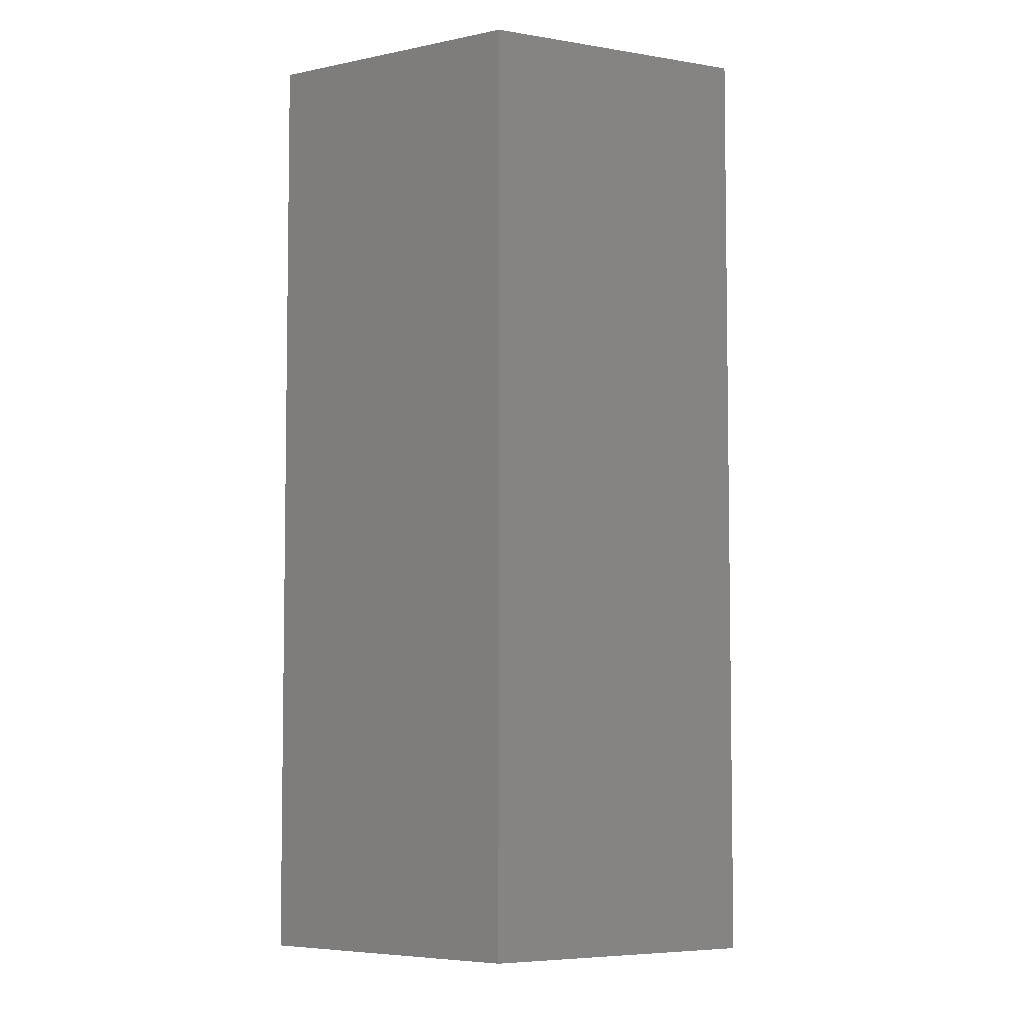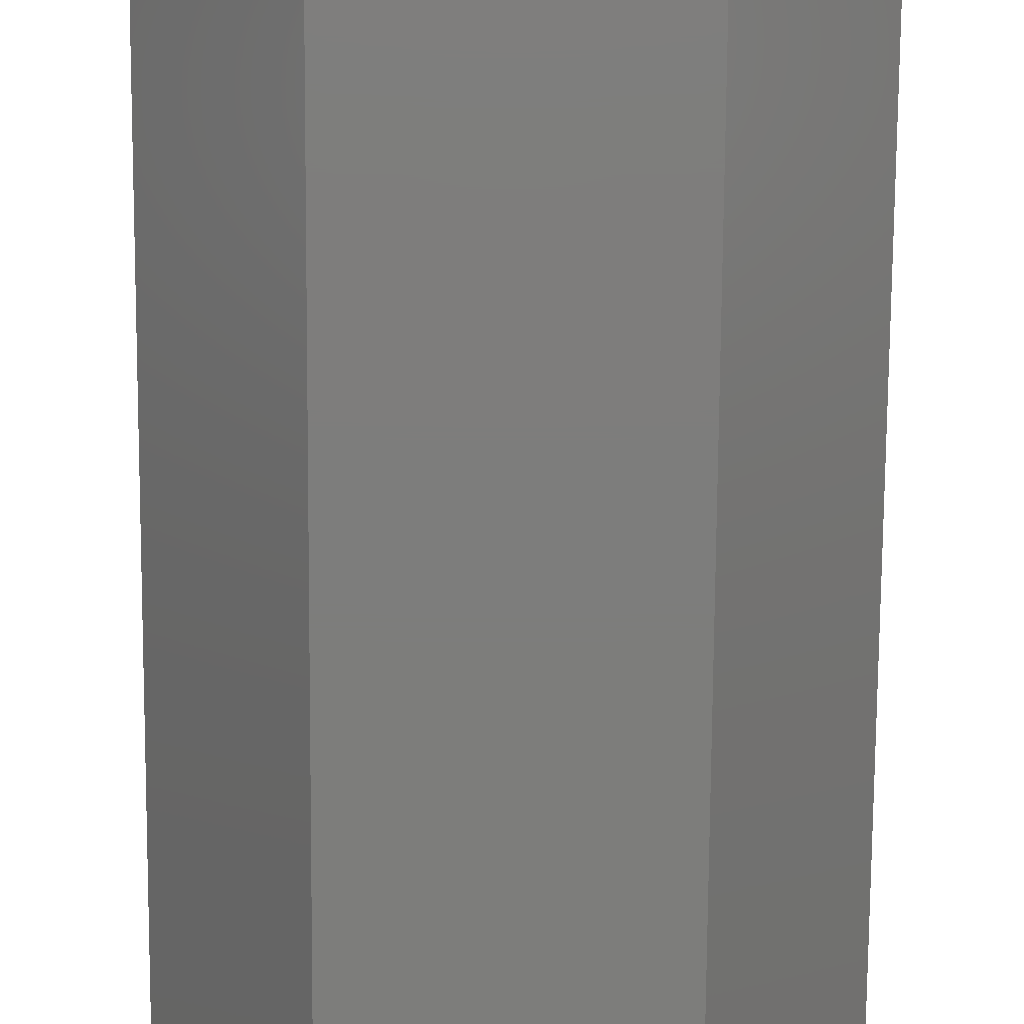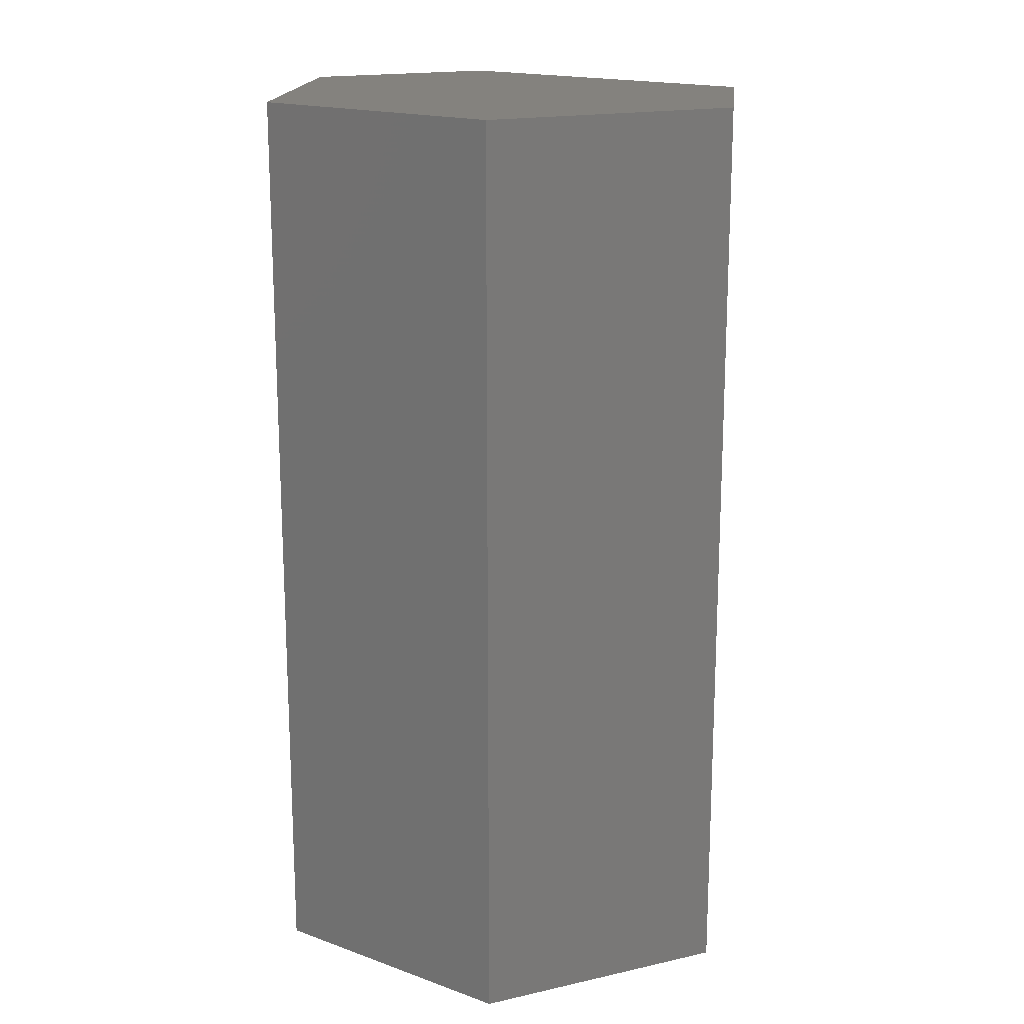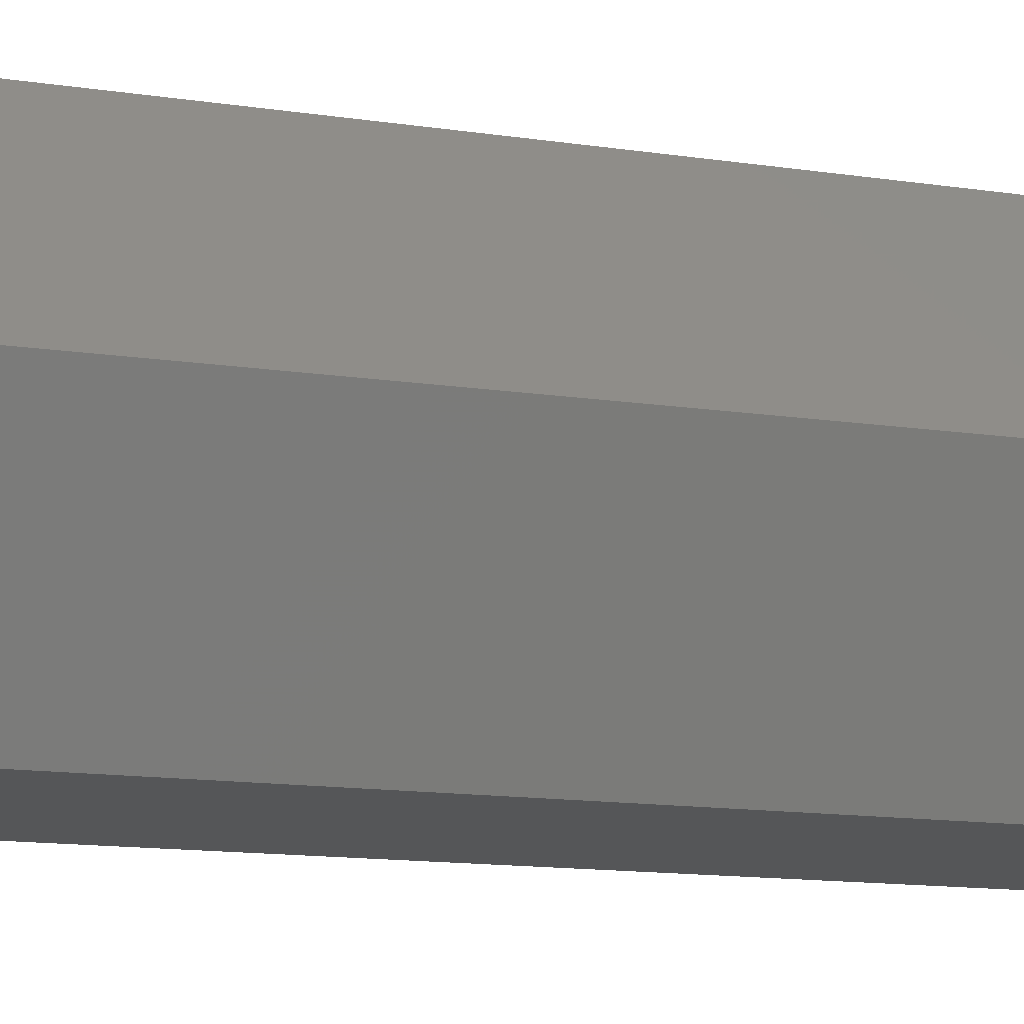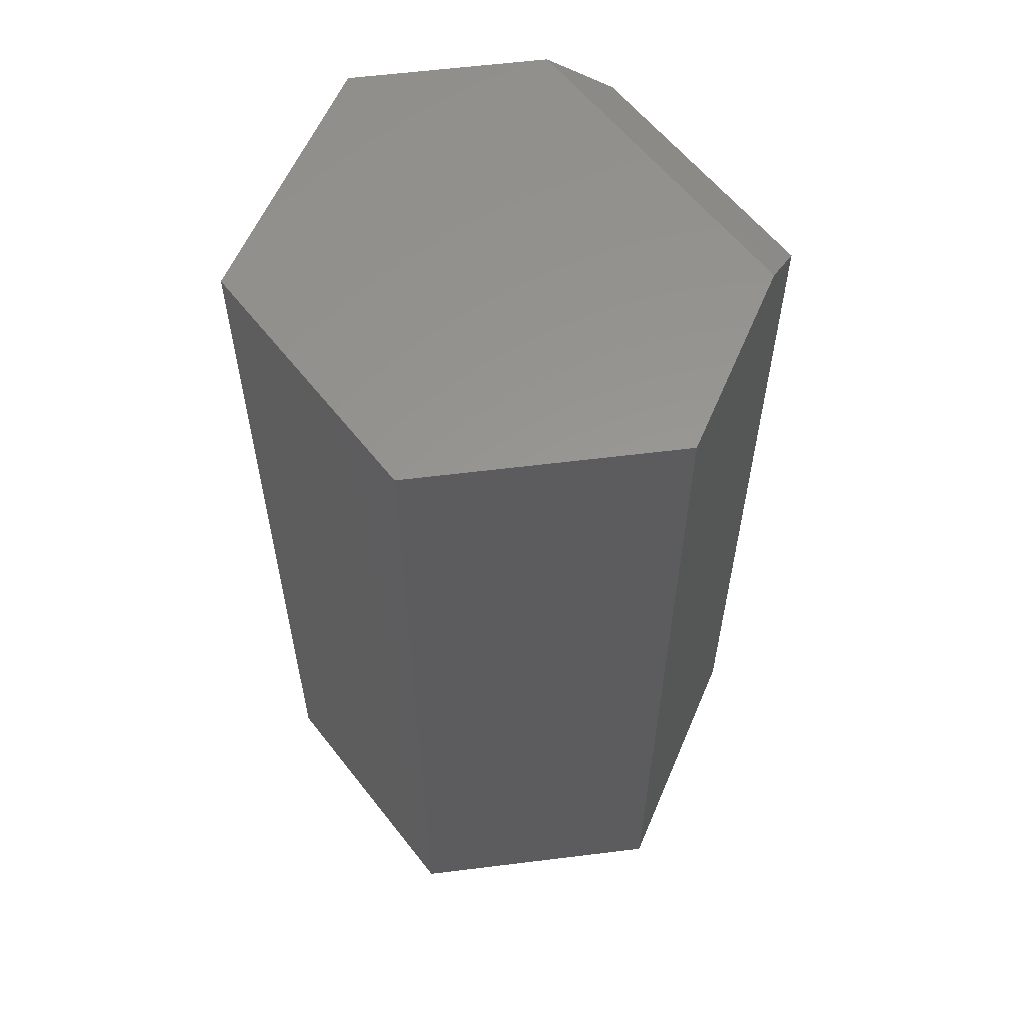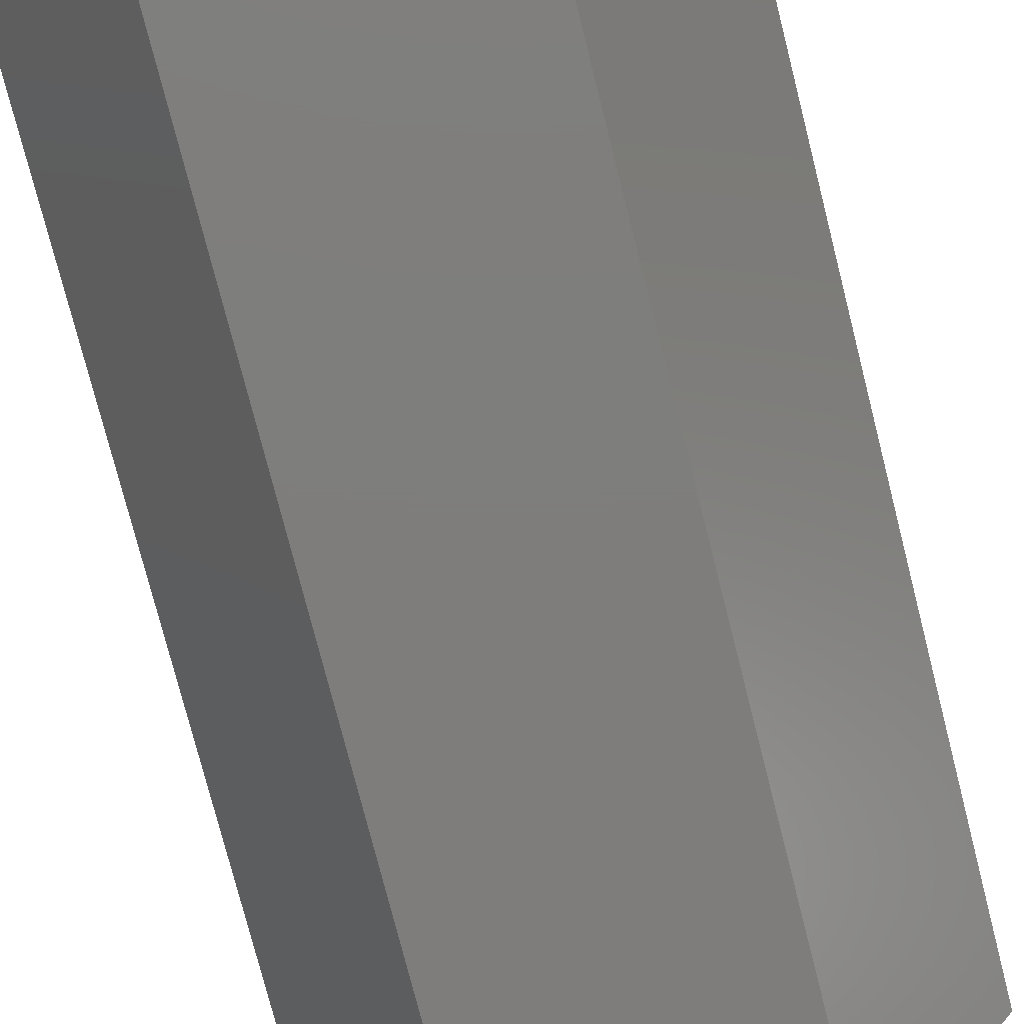
<metadata>
{"format":"stl","ext":"stl","renderer":"f3d","projection":"perspective","resolution":1024,"background":"white","views":[{"elev":-5.4,"azim":92.8,"up":"+Y"},{"elev":-76.7,"azim":179.6,"up":"+Z"},{"elev":17.4,"azim":155.8,"up":"+Y"},{"elev":-15.9,"azim":73.7,"up":"+Z"},{"elev":58.8,"azim":172.7,"up":"+Y"},{"elev":-77.4,"azim":-165.7,"up":"+Z"}]}
</metadata>
<code>
# stl→obj: 14 verts, 24 faces
v 0.1066 2.673e-17 0.1895
v 0.2171 3.287e-17 -3.626e-17
v -0.05231 1.791e-17 0.1895
v -0.19 1.027e-17 -0.04651
v 0.1066 2.673e-17 -0.1895
v -0.1066 1.49e-17 -0.1895
v -0.1066 -0.03906 0.1895
v -0.2171 -0.03906 -9.668e-18
v -0.1066 -0.75 0.1895
v -0.2171 -0.75 -9.668e-18
v 0.1066 -0.75 0.1895
v -0.1066 -0.75 -0.1895
v 0.2171 -0.75 -3.626e-17
v 0.1066 -0.75 -0.1895
f 1 2 3
f 3 2 4
f 2 5 4
f 4 5 6
f 7 8 9
f 9 8 10
f 9 11 7
f 7 11 1
f 7 1 3
f 12 10 6
f 6 10 8
f 6 8 4
f 7 3 8
f 8 3 4
f 11 9 13
f 13 9 10
f 13 10 14
f 14 10 12
f 2 1 13
f 13 1 11
f 5 2 14
f 14 2 13
f 6 5 12
f 12 5 14

</code>
